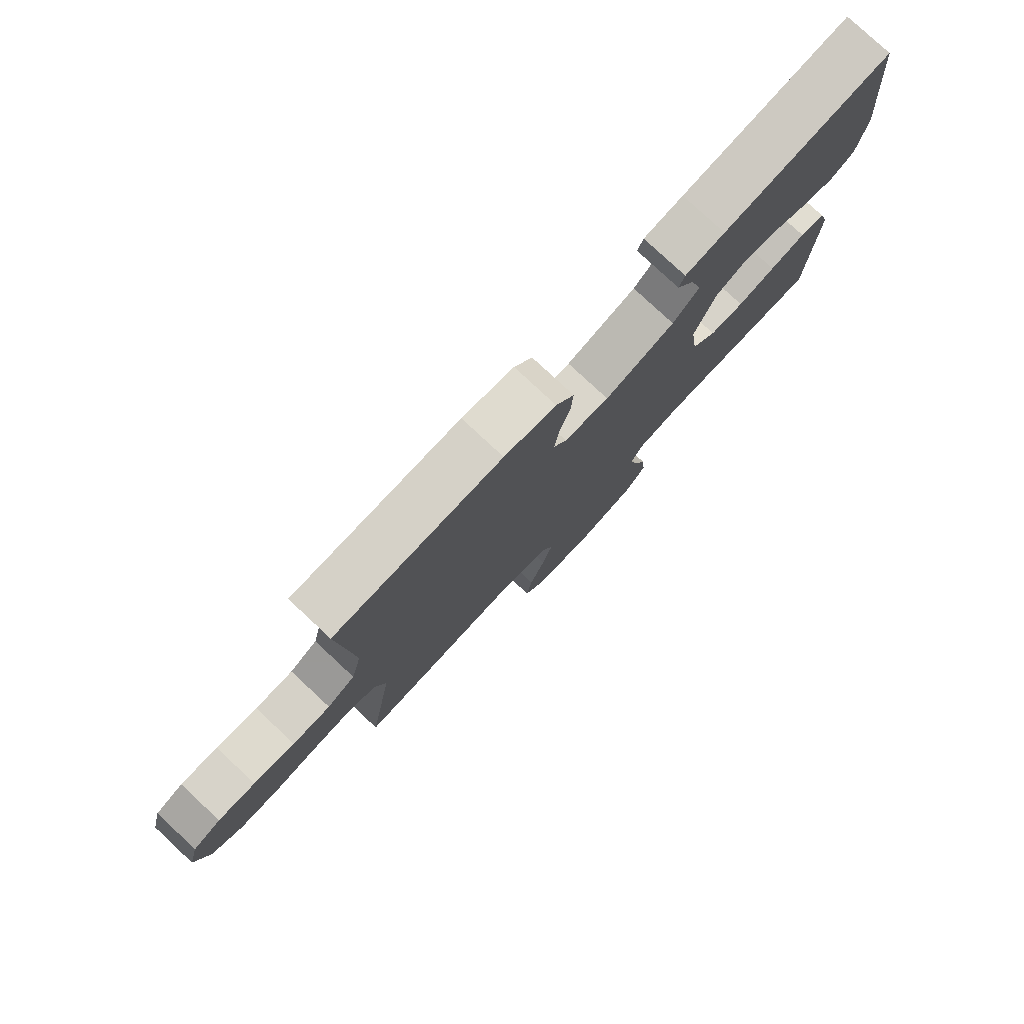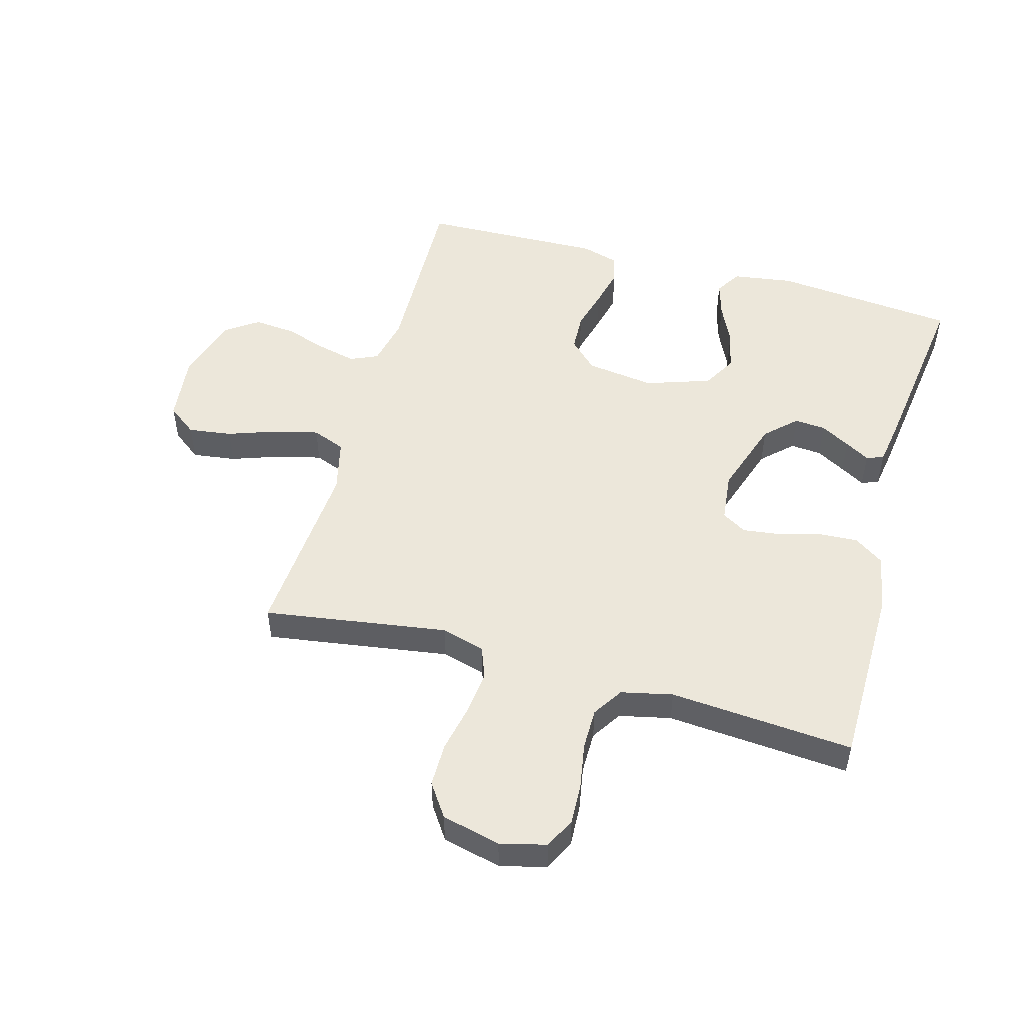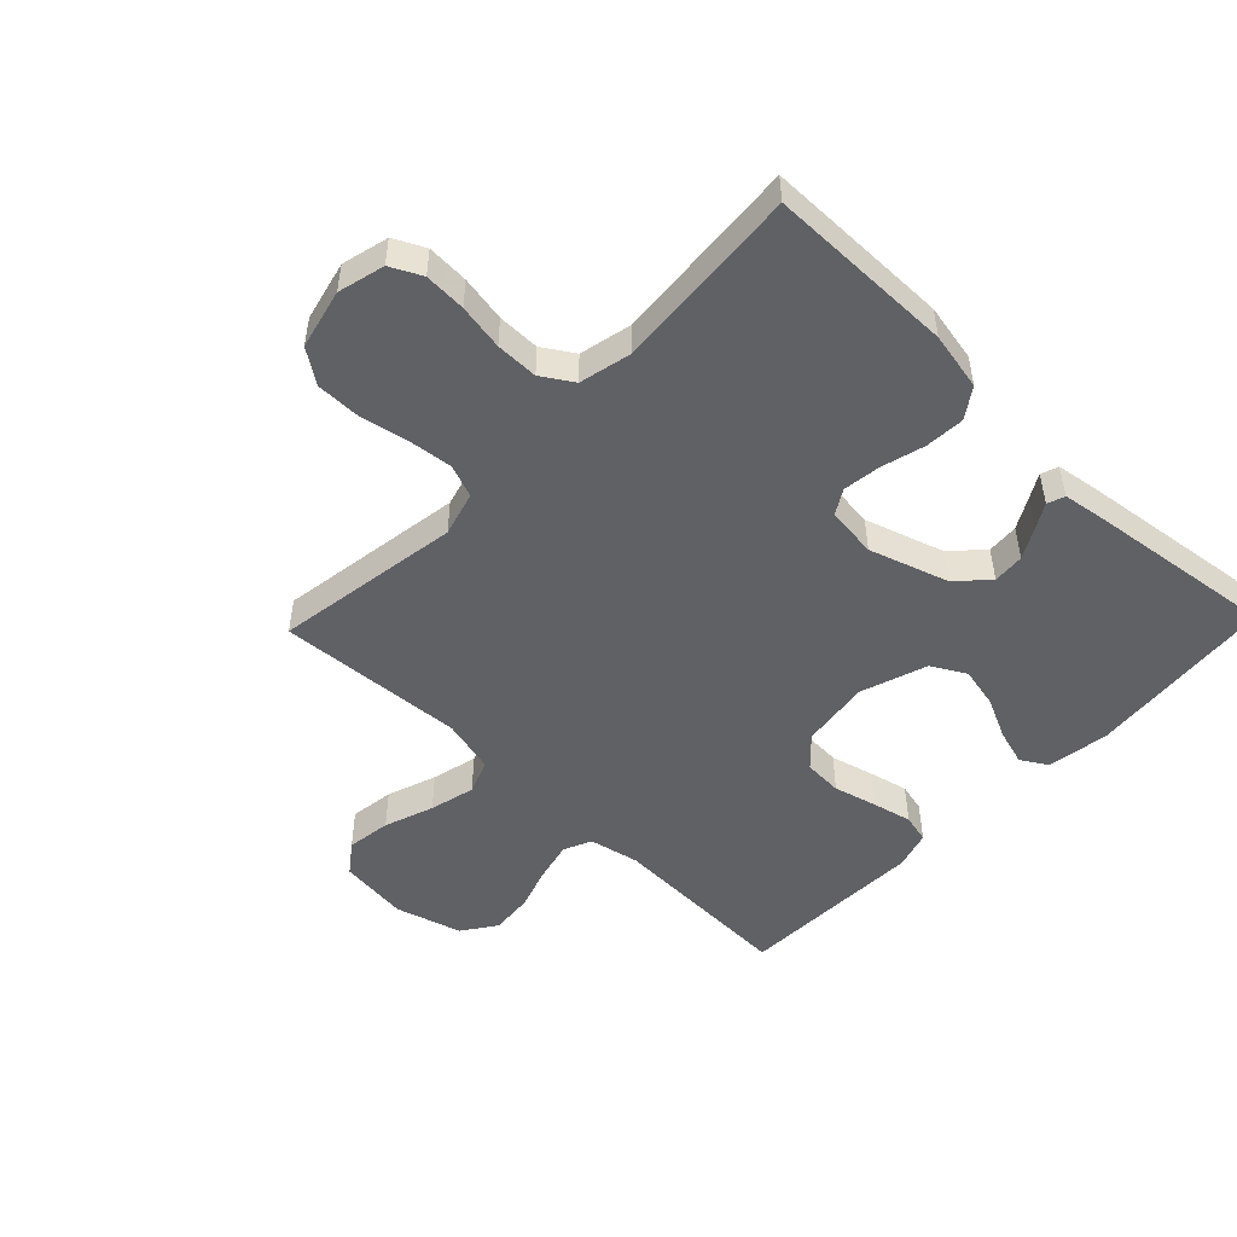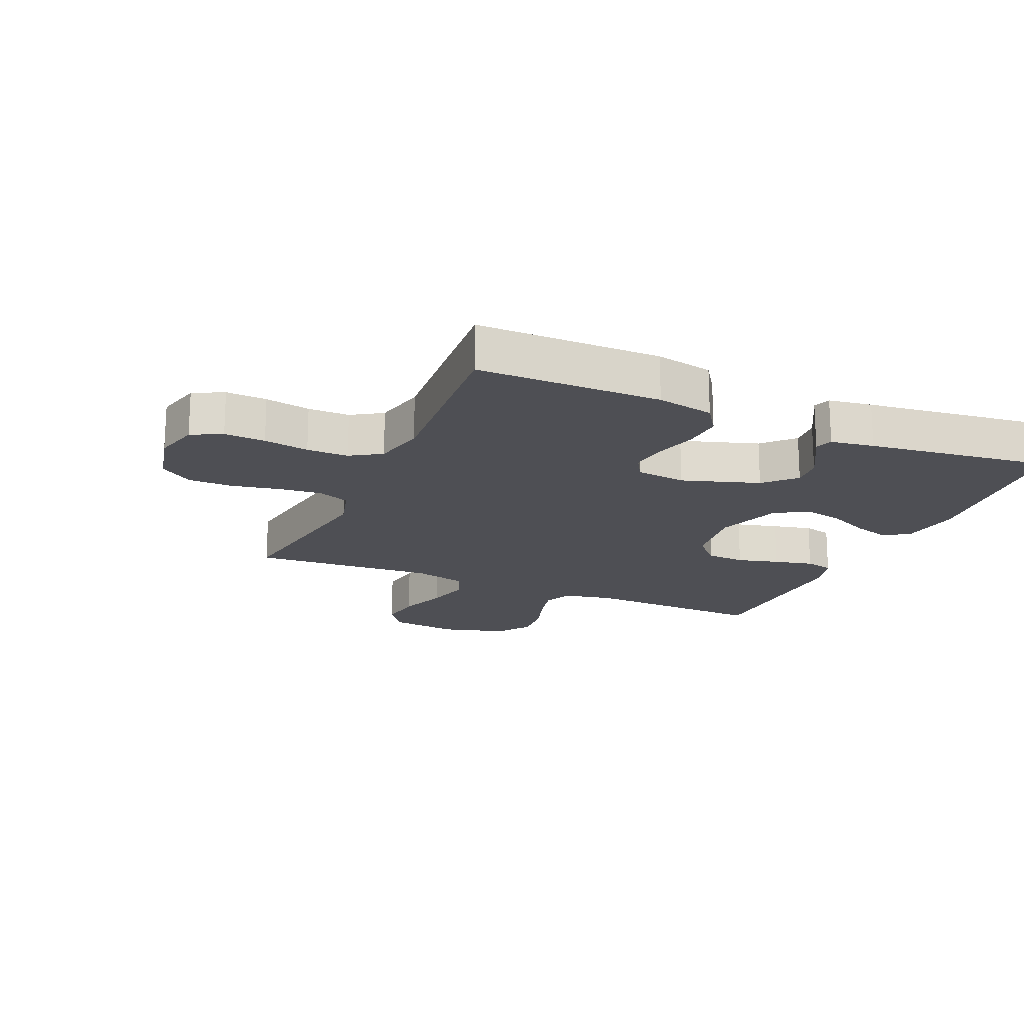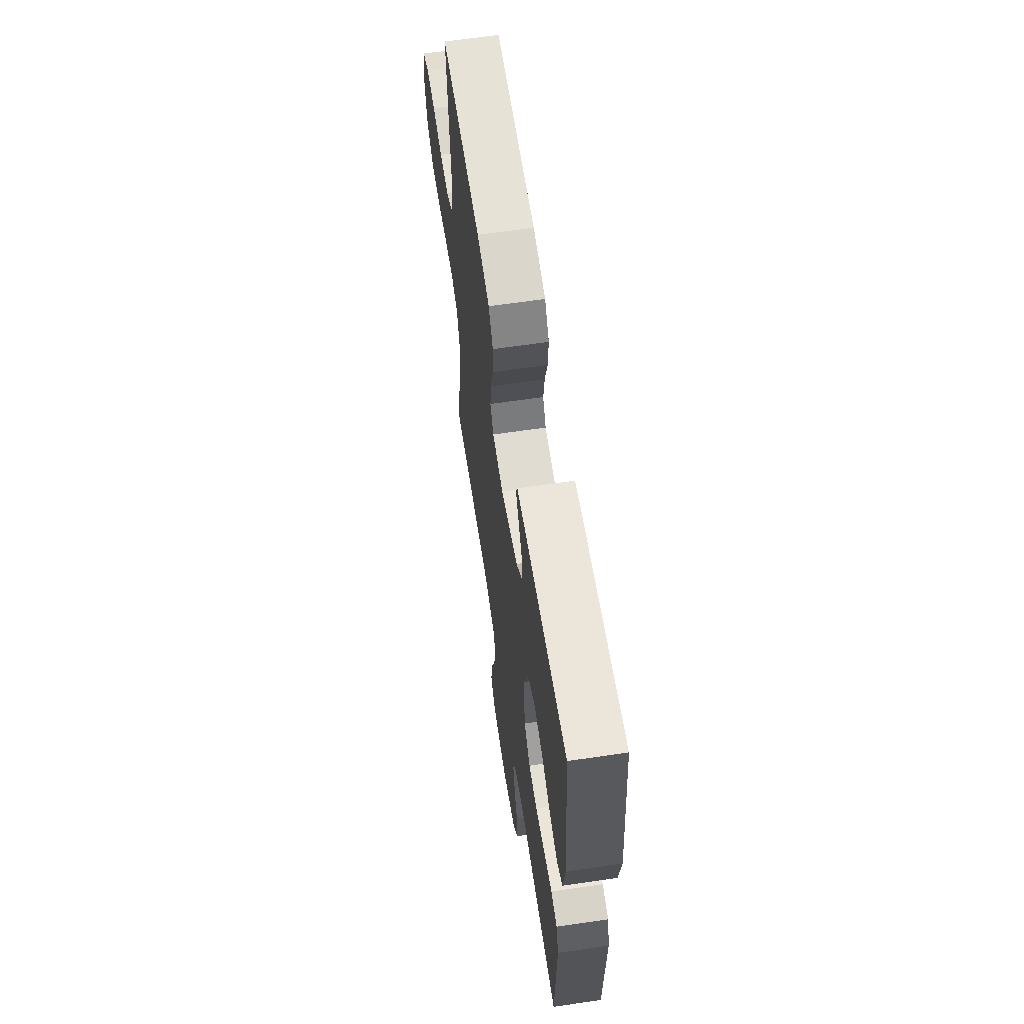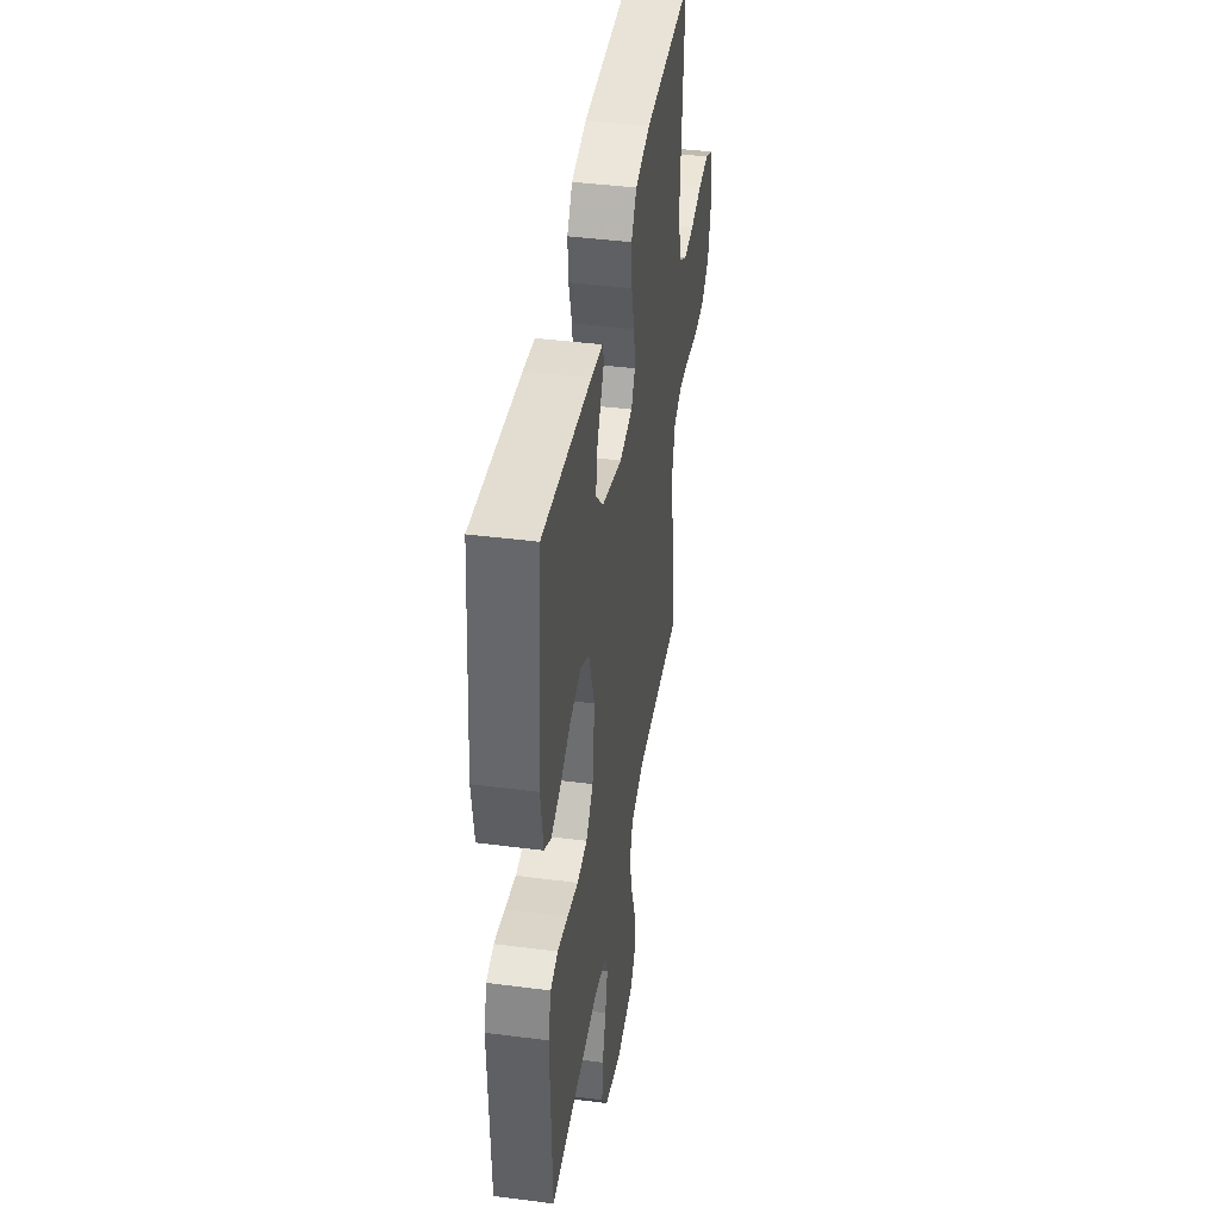
<metadata>
{"format":"obj","ext":"obj","renderer":"f3d","projection":"perspective","resolution":1024,"background":"white","views":[{"elev":79.1,"azim":-47.0,"up":"+Z"},{"elev":50.8,"azim":-74.3,"up":"+Y"},{"elev":-50.0,"azim":-43.9,"up":"+Y"},{"elev":-18.4,"azim":-23.7,"up":"+Y"},{"elev":63.3,"azim":81.5,"up":"+Z"},{"elev":42.1,"azim":98.8,"up":"+Z"}]}
</metadata>
<code>
v -0.5 0.07 0.5
v -0.2 0.07 0.502
v -0.107 0.07 0.484
v -0.074 0.07 0.436
v -0.078 0.07 0.372
v -0.097 0.07 0.303
v -0.105 0.07 0.242
v -0.081 0.07 0.202
v 0 0.07 0.193
v 0.126 0.07 0.234
v 0.173 0.07 0.283
v 0.169 0.07 0.334
v 0.142 0.07 0.382
v 0.119 0.07 0.422
v 0.129 0.07 0.45
v 0.2 0.07 0.461
v 0.5 0.07 0.5
v 0.528 0.07 0.2
v 0.513 0.07 0.101
v 0.471 0.07 0.075
v 0.413 0.07 0.092
v 0.347 0.07 0.123
v 0.282 0.07 0.137
v 0.227 0.07 0.106
v 0.191 0.07 0
v 0.206 0.07 -0.112
v 0.251 0.07 -0.158
v 0.313 0.07 -0.161
v 0.381 0.07 -0.143
v 0.445 0.07 -0.128
v 0.491 0.07 -0.139
v 0.509 0.07 -0.2
v 0.5 0.07 -0.5
v 0.2 0.07 -0.49
v 0.12 0.07 -0.507
v 0.1 0.07 -0.552
v 0.115 0.07 -0.615
v 0.138 0.07 -0.685
v 0.144 0.07 -0.753
v 0.106 0.07 -0.807
v 0 0.07 -0.838
v -0.112 0.07 -0.825
v -0.148 0.07 -0.777
v -0.138 0.07 -0.706
v -0.11 0.07 -0.627
v -0.092 0.07 -0.554
v -0.113 0.07 -0.5
v -0.2 0.07 -0.479
v -0.5 0.07 -0.5
v -0.454 0.07 -0.2
v -0.474 0.07 -0.129
v -0.526 0.07 -0.109
v -0.597 0.07 -0.117
v -0.675 0.07 -0.133
v -0.747 0.07 -0.133
v -0.801 0.07 -0.096
v -0.824 0.07 0
v -0.805 0.07 0.075
v -0.755 0.07 0.1
v -0.688 0.07 0.097
v -0.614 0.07 0.084
v -0.546 0.07 0.084
v -0.496 0.07 0.116
v -0.477 0.07 0.2
v -0.5 0 0.5
v -0.2 0 0.502
v -0.107 0 0.484
v -0.074 0 0.436
v -0.078 0 0.372
v -0.097 0 0.303
v -0.105 0 0.242
v -0.081 0 0.202
v 0 0 0.193
v 0.126 0 0.234
v 0.173 0 0.283
v 0.169 0 0.334
v 0.142 0 0.382
v 0.119 0 0.422
v 0.129 0 0.45
v 0.2 0 0.461
v 0.5 0 0.5
v 0.528 0 0.2
v 0.513 0 0.101
v 0.471 0 0.075
v 0.413 0 0.092
v 0.347 0 0.123
v 0.282 0 0.137
v 0.227 0 0.106
v 0.191 0 0
v 0.206 0 -0.112
v 0.251 0 -0.158
v 0.313 0 -0.161
v 0.381 0 -0.143
v 0.445 0 -0.128
v 0.491 0 -0.139
v 0.509 0 -0.2
v 0.5 0 -0.5
v 0.2 0 -0.49
v 0.12 0 -0.507
v 0.1 0 -0.552
v 0.115 0 -0.615
v 0.138 0 -0.685
v 0.144 0 -0.753
v 0.106 0 -0.807
v 0 0 -0.838
v -0.112 0 -0.825
v -0.148 0 -0.777
v -0.138 0 -0.706
v -0.11 0 -0.627
v -0.092 0 -0.554
v -0.113 0 -0.5
v -0.2 0 -0.479
v -0.5 0 -0.5
v -0.454 0 -0.2
v -0.474 0 -0.129
v -0.526 0 -0.109
v -0.597 0 -0.117
v -0.675 0 -0.133
v -0.747 0 -0.133
v -0.801 0 -0.096
v -0.824 0 0
v -0.805 0 0.075
v -0.755 0 0.1
v -0.688 0 0.097
v -0.614 0 0.084
v -0.546 0 0.084
v -0.496 0 0.116
v -0.477 0 0.2
f 58 59 60 61
f 58 61 62
f 57 58 62
f 56 57 62
f 53 54 55 56
f 52 53 56 62
f 51 52 62 63
f 48 49 50
f 47 48 50 51
f 42 43 44 45
f 42 45 46
f 41 42 46
f 40 41 46
f 37 38 39 40
f 36 37 40 46
f 35 36 46 47
f 31 32 33 34
f 28 29 30 31
f 28 31 34 35
f 19 20 21 22
f 19 22 23
f 18 19 23
f 17 18 23
f 16 17 23 24
f 13 14 15 16
f 12 13 16
f 11 12 16 24
f 3 4 5 6
f 3 6 7
f 64 1 2 3
f 64 3 7
f 63 64 7 8
f 51 63 8 9
f 47 51 9 10
f 27 28 35 47
f 26 27 47
f 25 26 47 10
f 10 11 24 25
f 125 124 123 122
f 126 125 122
f 126 122 121
f 126 121 120
f 120 119 118 117
f 126 120 117 116
f 127 126 116 115
f 114 113 112
f 115 114 112 111
f 109 108 107 106
f 110 109 106
f 110 106 105
f 110 105 104
f 104 103 102 101
f 110 104 101 100
f 111 110 100 99
f 98 97 96 95
f 95 94 93 92
f 99 98 95 92
f 86 85 84 83
f 87 86 83
f 87 83 82
f 87 82 81
f 88 87 81 80
f 80 79 78 77
f 80 77 76
f 88 80 76 75
f 70 69 68 67
f 71 70 67
f 67 66 65 128
f 71 67 128
f 72 71 128 127
f 73 72 127 115
f 74 73 115 111
f 111 99 92 91
f 111 91 90
f 74 111 90 89
f 89 88 75 74
f 1 65 66 2
f 2 66 67 3
f 3 67 68 4
f 4 68 69 5
f 5 69 70 6
f 6 70 71 7
f 7 71 72 8
f 8 72 73 9
f 9 73 74 10
f 10 74 75 11
f 11 75 76 12
f 12 76 77 13
f 13 77 78 14
f 14 78 79 15
f 15 79 80 16
f 16 80 81 17
f 17 81 82 18
f 18 82 83 19
f 19 83 84 20
f 20 84 85 21
f 21 85 86 22
f 22 86 87 23
f 23 87 88 24
f 24 88 89 25
f 25 89 90 26
f 26 90 91 27
f 27 91 92 28
f 28 92 93 29
f 29 93 94 30
f 30 94 95 31
f 31 95 96 32
f 32 96 97 33
f 33 97 98 34
f 34 98 99 35
f 35 99 100 36
f 36 100 101 37
f 37 101 102 38
f 38 102 103 39
f 39 103 104 40
f 40 104 105 41
f 41 105 106 42
f 42 106 107 43
f 43 107 108 44
f 44 108 109 45
f 45 109 110 46
f 46 110 111 47
f 47 111 112 48
f 48 112 113 49
f 49 113 114 50
f 50 114 115 51
f 51 115 116 52
f 52 116 117 53
f 53 117 118 54
f 54 118 119 55
f 55 119 120 56
f 56 120 121 57
f 57 121 122 58
f 58 122 123 59
f 59 123 124 60
f 60 124 125 61
f 61 125 126 62
f 62 126 127 63
f 63 127 128 64
f 64 128 65 1

</code>
